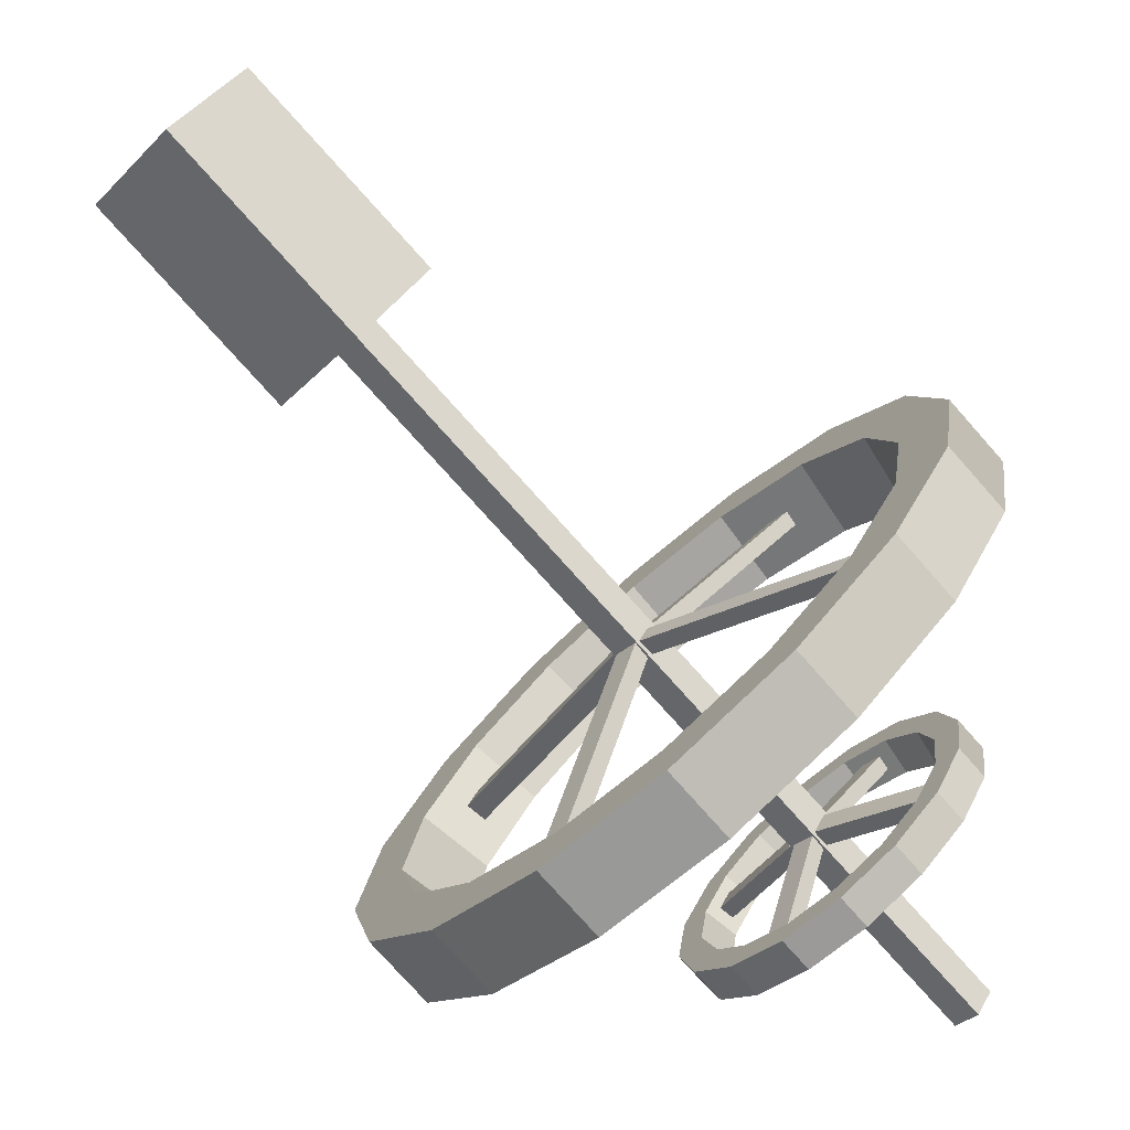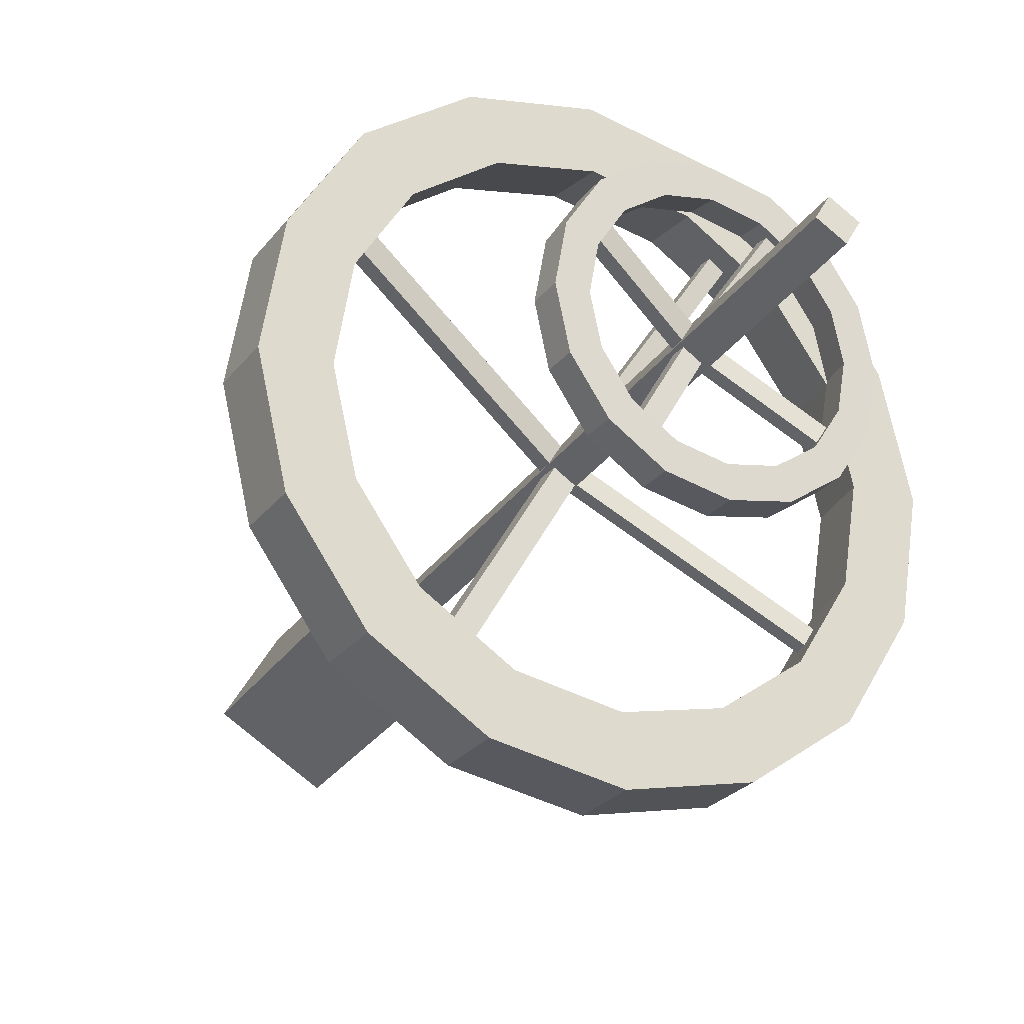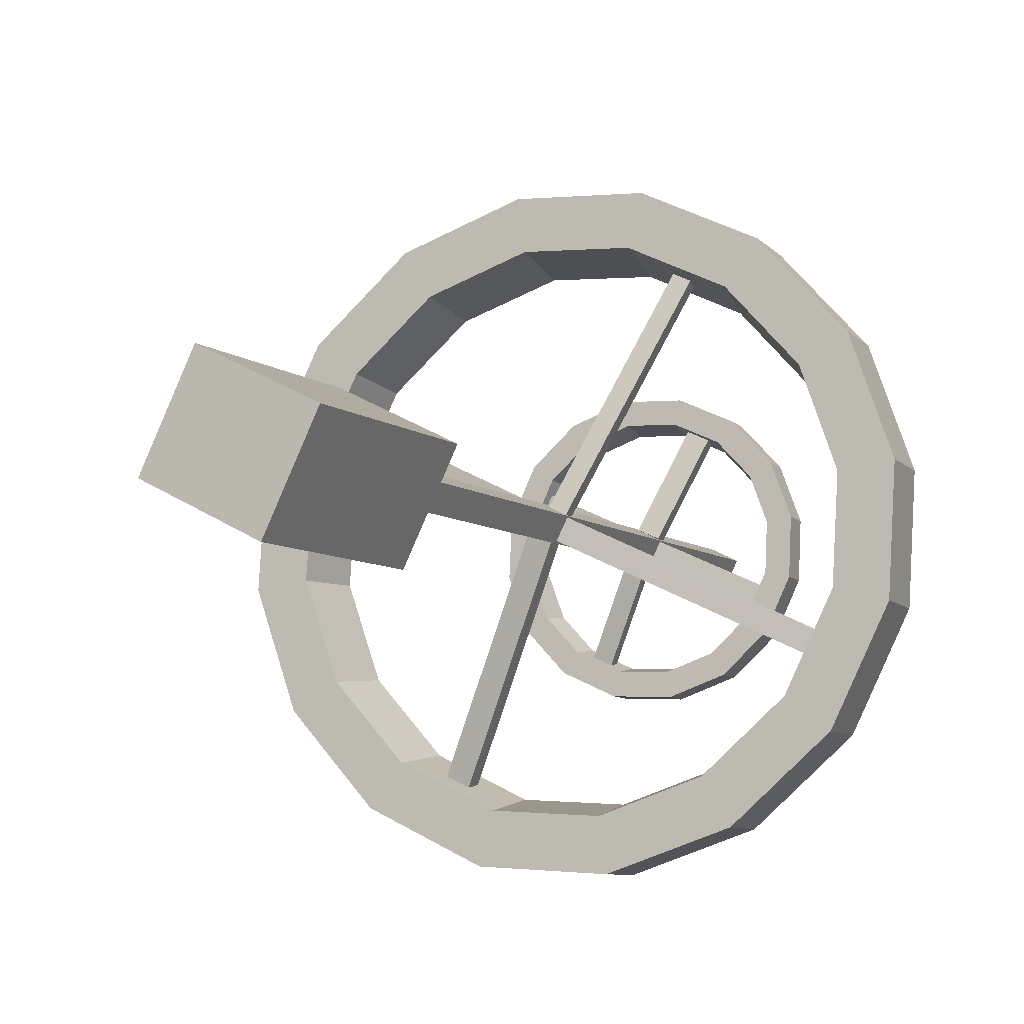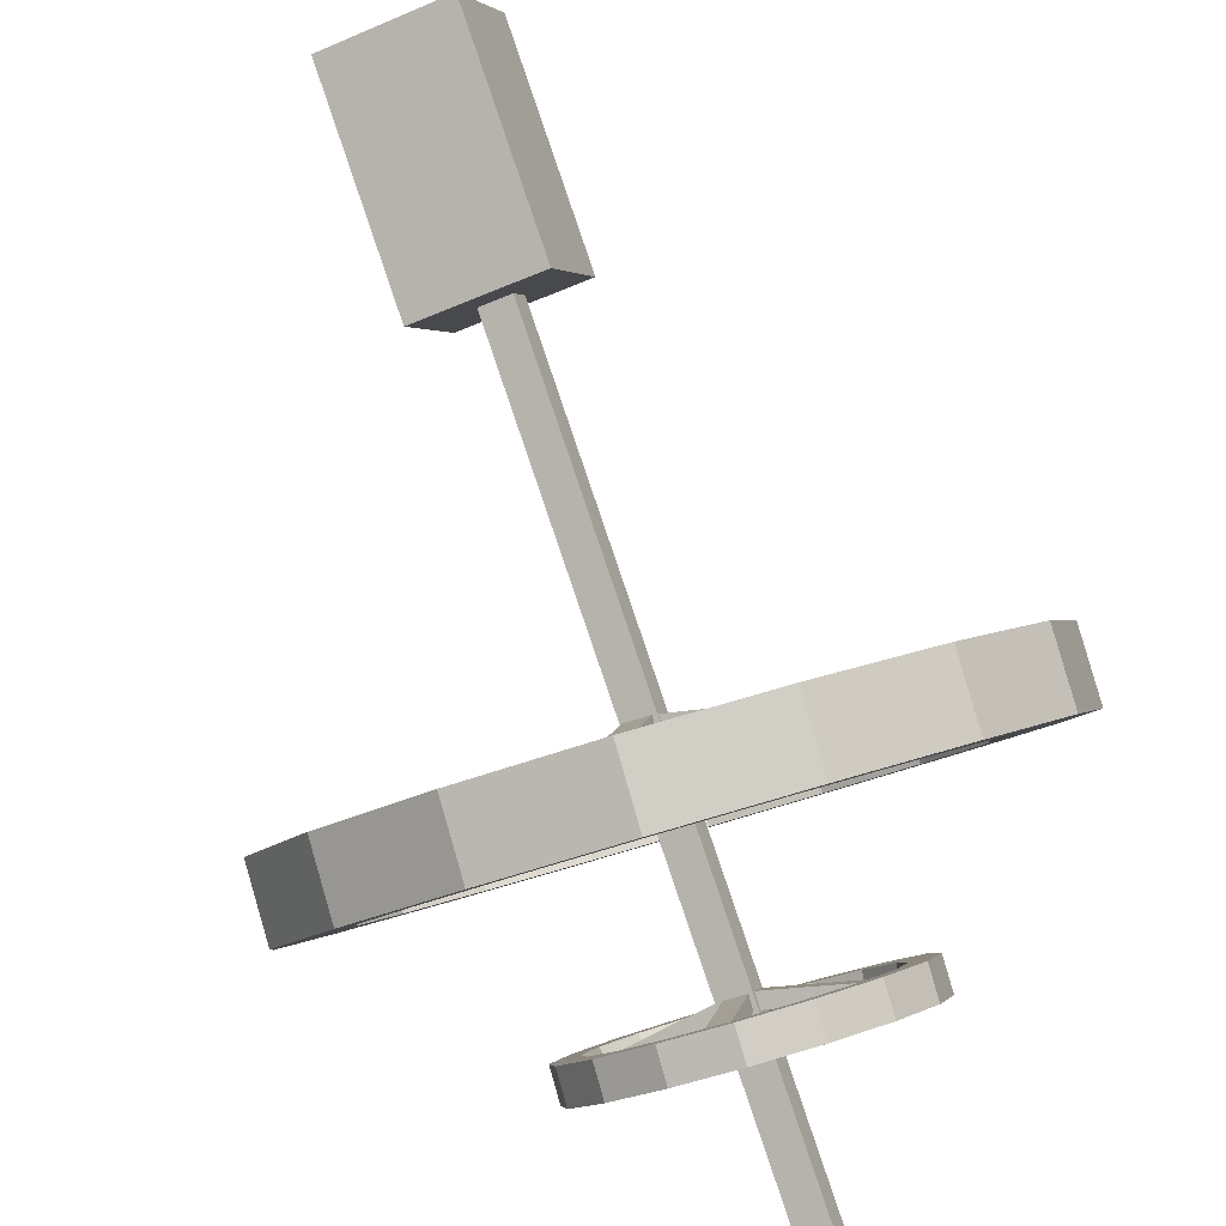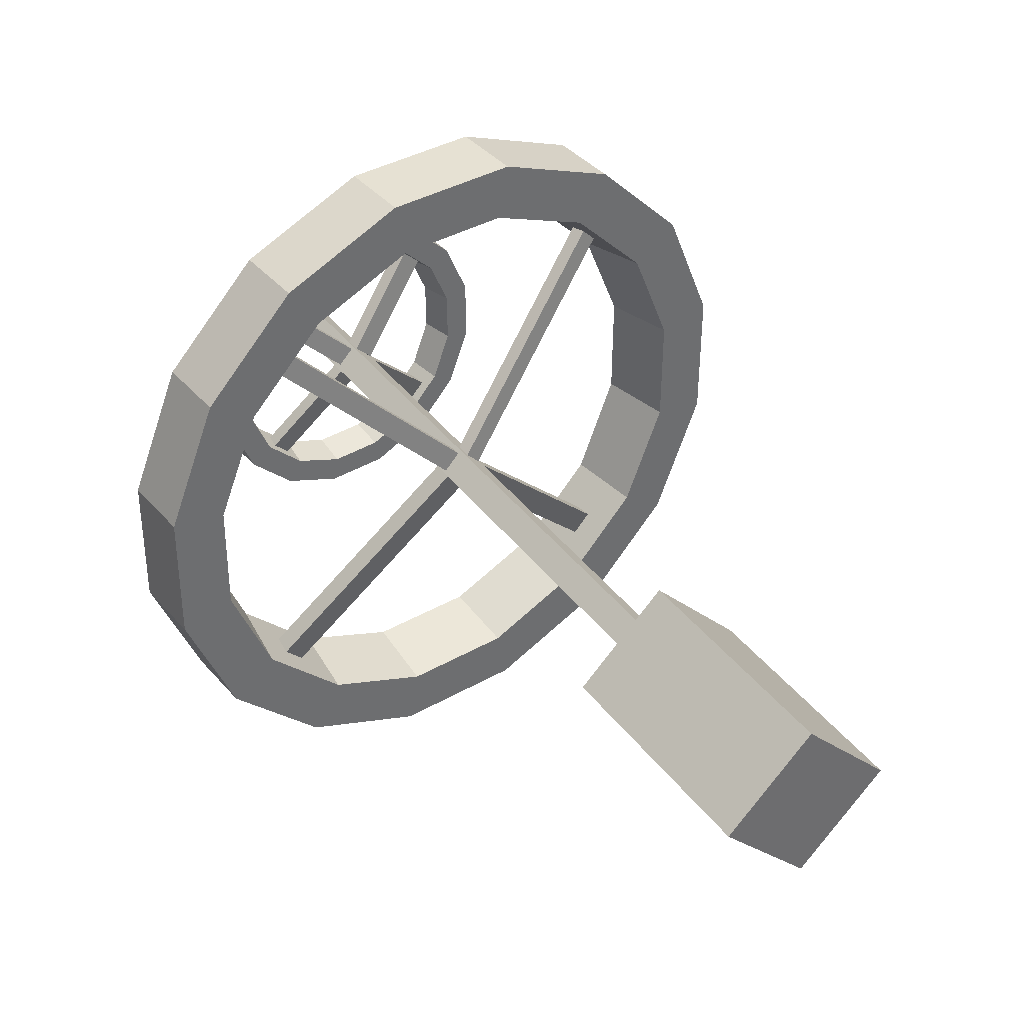
<metadata>
{"format":"obj","ext":"obj","renderer":"f3d","projection":"perspective","resolution":1024,"background":"white","views":[{"elev":35.0,"azim":115.8,"up":"+Z"},{"elev":-79.4,"azim":140.0,"up":"+Z"},{"elev":40.7,"azim":36.6,"up":"+Z"},{"elev":-48.6,"azim":25.7,"up":"+Z"},{"elev":-23.7,"azim":-54.4,"up":"+Y"}]}
</metadata>
<code>
o Cylinder.001
v 1.286 0.2875 -4.712
v 1.241 1.164 -5.56
v 3.351 0.963 -4.125
v 3.306 1.84 -4.973
v 4.919 2.128 -3.005
v 4.873 3.005 -3.853
v 5.749 3.605 -1.523
v 5.703 4.481 -2.371
v 5.716 5.168 0.0956
v 5.67 6.045 -0.7527
v 4.825 6.581 1.604
v 4.779 7.458 0.756
v 3.211 7.628 2.773
v 3.165 8.505 1.925
v 1.121 8.15 3.425
v 1.075 9.027 2.576
v -1.129 8.067 3.459
v -1.174 8.943 2.611
v -3.194 7.391 2.872
v -3.239 8.268 2.024
v -4.761 6.226 1.752
v -4.807 7.103 0.904
v -5.591 4.75 0.2702
v -5.637 5.626 -0.578
v -5.558 3.186 -1.348
v -5.604 4.063 -2.197
v -4.667 1.773 -2.857
v -4.713 2.65 -3.705
v -3.053 0.7257 -4.026
v -3.099 1.603 -4.874
v -0.9629 0.2042 -4.677
v -1.009 1.081 -5.526
v 2.638 2.496 -4.259
v 0.994 1.959 -4.726
v 3.885 3.423 -3.368
v 4.545 4.598 -2.188
v 4.519 5.843 -0.9001
v 3.81 6.967 0.3005
v 2.526 7.801 1.231
v 0.8622 8.216 1.749
v -0.9276 8.149 1.777
v -2.571 7.612 1.31
v -3.818 6.685 0.4183
v -4.479 5.51 -0.7611
v -4.453 4.265 -2.049
v -3.744 3.141 -3.25
v -2.459 2.307 -4.18
v -0.7958 1.892 -4.698
v 1.088 0.9266 -4.041
v 2.814 1.491 -3.55
v 4.123 2.464 -2.614
v 4.817 3.699 -1.376
v 4.79 5.006 -0.02302
v 4.045 6.186 1.238
v 2.696 7.061 2.215
v 0.9494 7.497 2.759
v -0.9302 7.428 2.788
v -2.656 6.863 2.297
v -3.966 5.89 1.361
v -4.66 4.655 0.1229
v -4.632 3.348 -1.23
v -3.887 2.168 -2.49
v -2.539 1.293 -3.467
v -0.7918 0.8569 -4.012
v 4.634 5.026 -1.071
v 4.64 4.744 -1.364
v 4.702 4.54 -1.179
v 4.695 4.836 -0.8725
v -4.528 4.396 -1.269
v -4.535 4.734 -0.9201
v -4.584 4.502 -0.6803
v -4.577 4.147 -1.047
v -4.535 4.409 -1.194
v -4.54 4.659 -0.9354
v -4.577 4.487 -0.7577
v -4.571 4.224 -1.03
v -0.2629 4.002 -0.7144
v -0.2682 4.252 -0.4555
v -0.3045 4.08 -0.2778
v -0.2989 3.818 -0.5496
v -0.2108 7.893 2.162
v 0.1051 7.908 2.156
v 0.1241 7.752 2.375
v -0.2113 7.737 2.381
v -0.1101 4.028 -0.5968
v 0.2057 4.043 -0.6028
v 0.2247 3.886 -0.3832
v -0.1107 3.871 -0.3769
v 0.2854 1.563 -4.469
v -0.1337 1.544 -4.461
v -0.1326 1.254 -4.269
v 0.3117 1.274 -4.277
v 0.1657 4.163 -0.5481
v -0.2535 4.144 -0.5404
v -0.2524 3.854 -0.3482
v 0.1919 3.874 -0.3564
v 0.133 4.256 -0.4188
v 0.139 3.973 -0.7109
v 0.2006 3.769 -0.5266
v 0.1944 4.066 -0.2198
v 0.6246 5.133 -5
v 0.6015 5.545 -5.401
v 1.59 5.465 -4.715
v 1.567 5.877 -5.115
v 2.316 6.025 -4.181
v 2.293 6.437 -4.581
v 2.691 6.727 -3.48
v 2.668 7.139 -3.881
v 2.658 7.465 -2.719
v 2.635 7.877 -3.12
v 2.222 8.127 -2.014
v 2.199 8.539 -2.415
v 1.449 8.611 -1.472
v 1.426 9.023 -1.873
v 0.4577 8.844 -1.175
v 0.4347 9.256 -1.576
v -0.6015 8.79 -1.17
v -0.6246 9.203 -1.57
v -1.567 8.459 -1.455
v -1.59 8.871 -1.856
v -2.293 7.899 -1.989
v -2.316 8.311 -2.39
v -2.668 7.196 -2.69
v -2.691 7.608 -3.091
v -2.635 6.458 -3.451
v -2.658 6.87 -3.852
v -2.199 5.796 -4.156
v -2.222 6.209 -4.557
v -1.426 5.312 -4.698
v -1.449 5.724 -5.099
v -0.4347 5.079 -4.995
v -0.4577 5.491 -5.395
v 1.245 6.183 -4.783
v 0.4764 5.918 -5.01
v 1.822 6.628 -4.358
v 2.121 7.187 -3.8
v 2.094 7.775 -3.195
v 1.747 8.301 -2.633
v 1.132 8.686 -2.202
v 0.3436 8.872 -1.966
v -0.4994 8.829 -1.962
v -1.268 8.565 -2.189
v -1.845 8.119 -2.614
v -2.144 7.56 -3.172
v -2.117 6.973 -3.777
v -1.77 6.446 -4.338
v -1.156 6.061 -4.77
v -0.3666 5.876 -5.006
v 0.5238 5.433 -4.686
v 1.331 5.711 -4.447
v 1.937 6.179 -4.001
v 2.251 6.766 -3.415
v 2.223 7.383 -2.779
v 1.858 7.935 -2.19
v 1.213 8.34 -1.737
v 0.3844 8.535 -1.489
v -0.5008 8.49 -1.484
v -1.308 8.213 -1.723
v -1.914 7.745 -2.169
v -2.228 7.158 -2.755
v -2.2 6.541 -3.391
v -1.835 5.988 -3.98
v -1.19 5.583 -4.433
v -0.3614 5.389 -4.681
v 2.094 7.775 -3.195
v 2.121 7.187 -3.8
v 2.251 6.766 -3.415
v 2.223 7.383 -2.779
v -0.2704 8.751 -1.836
v 0.1251 8.771 -1.838
v 0.1443 8.613 -1.614
v -0.2711 8.592 -1.612
v -0.1944 7.123 -2.993
v 0.2011 7.143 -2.995
v 0.2203 6.985 -2.771
v -0.1951 6.964 -2.769
v 0.2372 5.764 -4.914
v -0.112 5.746 -4.912
v -0.1098 5.544 -4.777
v 0.2569 5.563 -4.779
v 0.1809 7.091 -2.921
v -0.1683 7.073 -2.919
v -0.1661 6.872 -2.784
v 0.2006 6.89 -2.786
v -2.15 7.023 -3.479
v -2.16 7.262 -3.232
v -2.195 7.098 -3.063
v -2.183 6.847 -3.321
v -0.1096 6.857 -3.228
v -0.1203 7.096 -2.982
v -0.1545 6.932 -2.812
v -0.1432 6.681 -3.071
v 2.138 7.497 -3.252
v 2.149 7.238 -3.519
v 2.207 7.052 -3.349
v 2.194 7.324 -3.069
v 0.1506 7.13 -2.983
v 0.1623 6.871 -3.25
v 0.2195 6.685 -3.08
v 0.2073 6.957 -2.8
v 0.273 -0.6788 3.386
v 0.273 -0.3486 3.756
v -0.273 -0.3486 3.756
v -0.273 -0.6788 3.386
v 0.273 4.86 -1.559
v 0.273 5.19 -1.189
v -0.273 5.19 -1.189
v -0.273 4.86 -1.559
v 0.273 9.404 -5.616
v 0.273 9.734 -5.246
v -0.273 9.404 -5.616
v -0.273 9.734 -5.246
v 1.088 -1.172 2.834
v 1.088 0.1448 4.309
v -1.088 -1.172 2.834
v -1.088 0.1448 4.309
v 1.088 -4.052 5.405
v 1.088 -2.735 6.88
v -1.088 -4.052 5.405
v -1.088 -2.735 6.88
f 214 220 218
f 214 216 220
f 2 3 1
f 4 5 3
f 6 7 5
f 8 9 7
f 10 11 9
f 12 13 11
f 14 15 13
f 16 17 15
f 18 19 17
f 20 21 19
f 22 23 21
f 24 25 23
f 26 27 25
f 28 29 27
f 6 36 8
f 30 31 29
f 32 1 31
f 13 54 11
f 34 92 49
f 16 41 18
f 4 34 33
f 28 45 46
f 12 39 14
f 22 44 24
f 32 34 2
f 8 37 10
f 18 42 20
f 28 47 30
f 4 35 6
f 14 40 16
f 24 45 26
f 10 38 12
f 20 43 22
f 30 48 32
f 23 59 21
f 1 64 31
f 9 52 7
f 19 57 17
f 29 62 27
f 5 50 3
f 15 55 13
f 23 61 60
f 9 54 53
f 21 58 19
f 31 63 29
f 7 51 5
f 17 56 15
f 3 49 1
f 25 62 61
f 47 64 48
f 46 63 47
f 45 62 46
f 45 72 61
f 43 60 44
f 42 59 43
f 41 58 42
f 41 82 81
f 39 56 40
f 38 55 39
f 37 54 38
f 53 67 52
f 35 52 36
f 33 51 35
f 34 50 33
f 68 97 100
f 36 67 66
f 37 66 65
f 37 68 53
f 69 76 72
f 44 69 45
f 44 71 70
f 61 71 60
f 75 78 74
f 70 73 69
f 70 75 74
f 72 75 71
f 78 80 77
f 76 79 75
f 76 77 80
f 74 77 73
f 81 86 85
f 40 83 82
f 56 84 83
f 41 84 57
f 85 87 88
f 83 86 82
f 84 87 83
f 84 85 88
f 92 93 96
f 49 91 64
f 48 91 90
f 48 89 34
f 94 96 93
f 90 93 89
f 91 94 90
f 91 96 95
f 98 100 97
f 66 97 65
f 67 98 66
f 68 99 67
f 102 103 101
f 104 105 103
f 106 107 105
f 108 109 107
f 110 111 109
f 111 114 113
f 113 116 115
f 115 118 117
f 117 120 119
f 119 122 121
f 121 124 123
f 123 126 125
f 125 128 127
f 128 129 127
f 106 136 108
f 130 131 129
f 132 101 131
f 113 154 111
f 148 179 178
f 118 140 141
f 104 134 133
f 126 146 128
f 114 138 139
f 122 144 124
f 102 148 134
f 108 137 110
f 120 141 142
f 130 146 147
f 104 135 106
f 116 139 140
f 124 145 126
f 110 138 112
f 120 143 122
f 132 147 148
f 121 160 159
f 101 164 131
f 107 153 152
f 119 157 117
f 129 162 127
f 103 151 150
f 115 155 113
f 123 161 160
f 109 154 153
f 119 159 158
f 131 163 129
f 105 152 151
f 117 156 115
f 103 149 101
f 125 162 161
f 147 164 148
f 146 163 147
f 146 161 162
f 160 188 187
f 144 159 160
f 143 158 159
f 142 157 158
f 156 172 171
f 140 155 156
f 139 154 155
f 137 154 138
f 152 168 167
f 135 152 136
f 133 151 135
f 134 150 133
f 166 195 194
f 136 167 166
f 137 166 165
f 153 165 168
f 172 175 171
f 141 172 157
f 141 170 169
f 156 170 140
f 173 175 176
f 172 173 176
f 169 174 173
f 171 174 170
f 179 182 178
f 148 177 134
f 149 177 180
f 149 179 164
f 182 184 181
f 179 184 183
f 180 181 184
f 178 181 177
f 188 189 192
f 145 188 161
f 145 186 185
f 160 186 144
f 189 191 192
f 185 190 189
f 187 190 186
f 188 191 187
f 196 197 200
f 168 195 167
f 168 193 196
f 166 193 165
f 198 200 197
f 194 197 193
f 195 198 194
f 195 200 199
f 207 210 212
f 201 206 202
f 206 203 202
f 207 204 203
f 205 204 208
f 209 212 210
f 205 210 206
f 208 212 211
f 208 209 205
f 204 213 215
f 216 219 220
f 202 213 201
f 204 216 203
f 202 216 214
f 217 220 219
f 213 219 215
f 214 217 213
f 2 4 3
f 4 6 5
f 6 8 7
f 8 10 9
f 10 12 11
f 12 14 13
f 14 16 15
f 16 18 17
f 18 20 19
f 20 22 21
f 22 24 23
f 24 26 25
f 26 28 27
f 28 30 29
f 6 35 36
f 30 32 31
f 32 2 1
f 13 55 54
f 34 89 92
f 16 40 41
f 4 2 34
f 28 26 45
f 12 38 39
f 22 43 44
f 32 48 34
f 8 36 37
f 18 41 42
f 28 46 47
f 4 33 35
f 14 39 40
f 24 44 45
f 10 37 38
f 20 42 43
f 30 47 48
f 23 60 59
f 1 49 64
f 9 53 52
f 19 58 57
f 29 63 62
f 5 51 50
f 15 56 55
f 23 25 61
f 9 11 54
f 21 59 58
f 31 64 63
f 7 52 51
f 17 57 56
f 3 50 49
f 25 27 62
f 47 63 64
f 46 62 63
f 45 61 62
f 45 69 72
f 43 59 60
f 42 58 59
f 41 57 58
f 41 40 82
f 39 55 56
f 38 54 55
f 37 53 54
f 53 68 67
f 35 51 52
f 33 50 51
f 34 49 50
f 68 65 97
f 36 52 67
f 37 36 66
f 37 65 68
f 69 73 76
f 44 70 69
f 44 60 71
f 61 72 71
f 75 79 78
f 70 74 73
f 70 71 75
f 72 76 75
f 78 79 80
f 76 80 79
f 76 73 77
f 74 78 77
f 81 82 86
f 40 56 83
f 56 57 84
f 41 81 84
f 85 86 87
f 83 87 86
f 84 88 87
f 84 81 85
f 92 89 93
f 49 92 91
f 48 64 91
f 48 90 89
f 94 95 96
f 90 94 93
f 91 95 94
f 91 92 96
f 98 99 100
f 66 98 97
f 67 99 98
f 68 100 99
f 102 104 103
f 104 106 105
f 106 108 107
f 108 110 109
f 110 112 111
f 111 112 114
f 113 114 116
f 115 116 118
f 117 118 120
f 119 120 122
f 121 122 124
f 123 124 126
f 125 126 128
f 128 130 129
f 106 135 136
f 130 132 131
f 132 102 101
f 113 155 154
f 148 164 179
f 118 116 140
f 104 102 134
f 126 145 146
f 114 112 138
f 122 143 144
f 102 132 148
f 108 136 137
f 120 118 141
f 130 128 146
f 104 133 135
f 116 114 139
f 124 144 145
f 110 137 138
f 120 142 143
f 132 130 147
f 121 123 160
f 101 149 164
f 107 109 153
f 119 158 157
f 129 163 162
f 103 105 151
f 115 156 155
f 123 125 161
f 109 111 154
f 119 121 159
f 131 164 163
f 105 107 152
f 117 157 156
f 103 150 149
f 125 127 162
f 147 163 164
f 146 162 163
f 146 145 161
f 160 161 188
f 144 143 159
f 143 142 158
f 142 141 157
f 156 157 172
f 140 139 155
f 139 138 154
f 137 153 154
f 152 153 168
f 135 151 152
f 133 150 151
f 134 149 150
f 166 167 195
f 136 152 167
f 137 136 166
f 153 137 165
f 172 176 175
f 141 169 172
f 141 140 170
f 156 171 170
f 173 174 175
f 172 169 173
f 169 170 174
f 171 175 174
f 179 183 182
f 148 178 177
f 149 134 177
f 149 180 179
f 182 183 184
f 179 180 184
f 180 177 181
f 178 182 181
f 188 185 189
f 145 185 188
f 145 144 186
f 160 187 186
f 189 190 191
f 185 186 190
f 187 191 190
f 188 192 191
f 196 193 197
f 168 196 195
f 168 165 193
f 166 194 193
f 198 199 200
f 194 198 197
f 195 199 198
f 195 196 200
f 207 206 210
f 201 205 206
f 206 207 203
f 207 208 204
f 205 201 204
f 209 211 212
f 205 209 210
f 208 207 212
f 208 211 209
f 204 201 213
f 216 215 219
f 202 214 213
f 204 215 216
f 202 203 216
f 217 218 220
f 213 217 219
f 214 218 217

</code>
